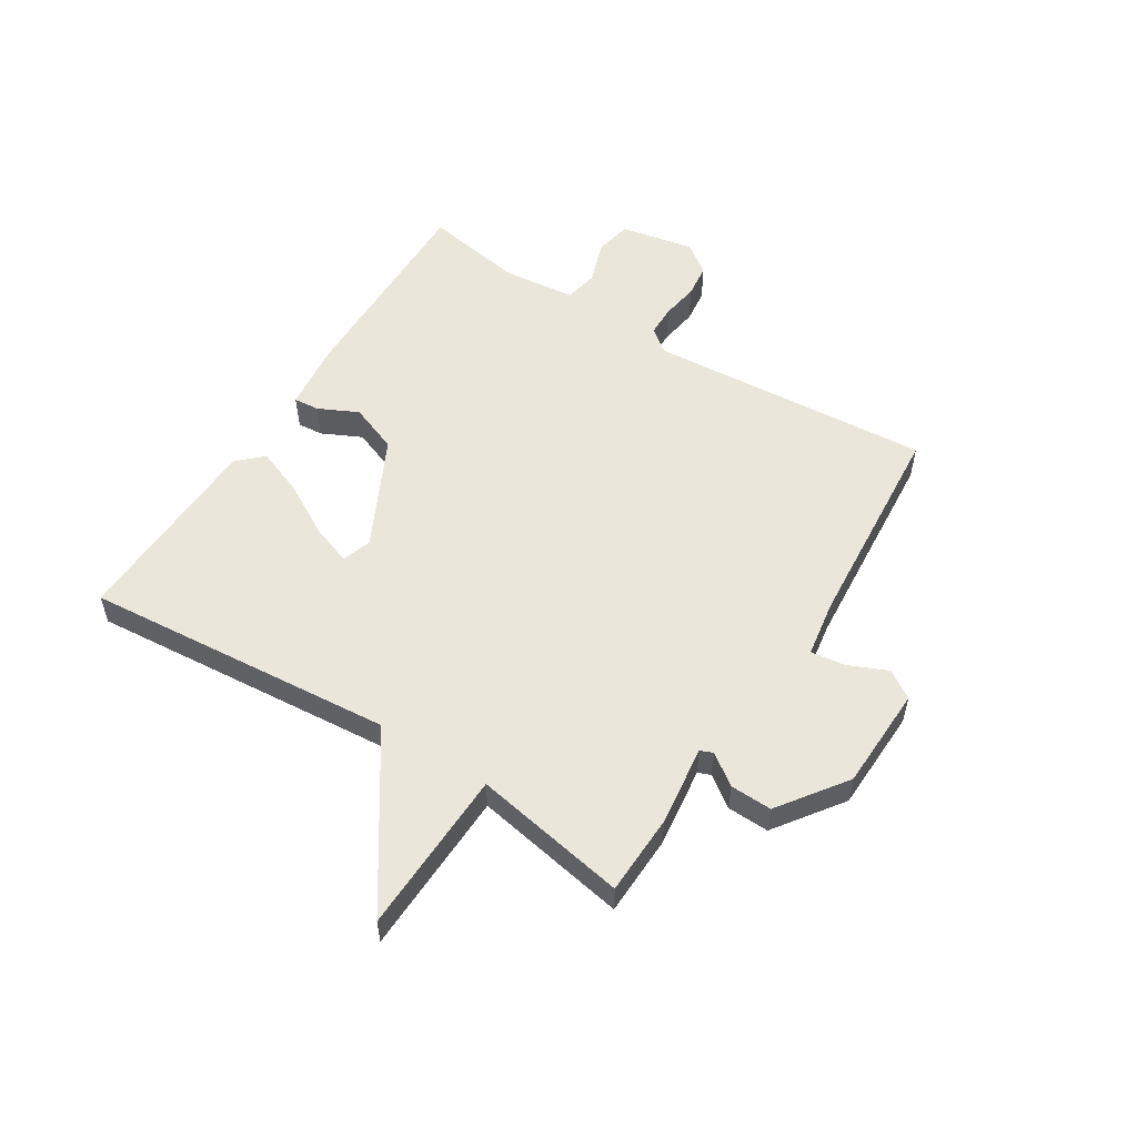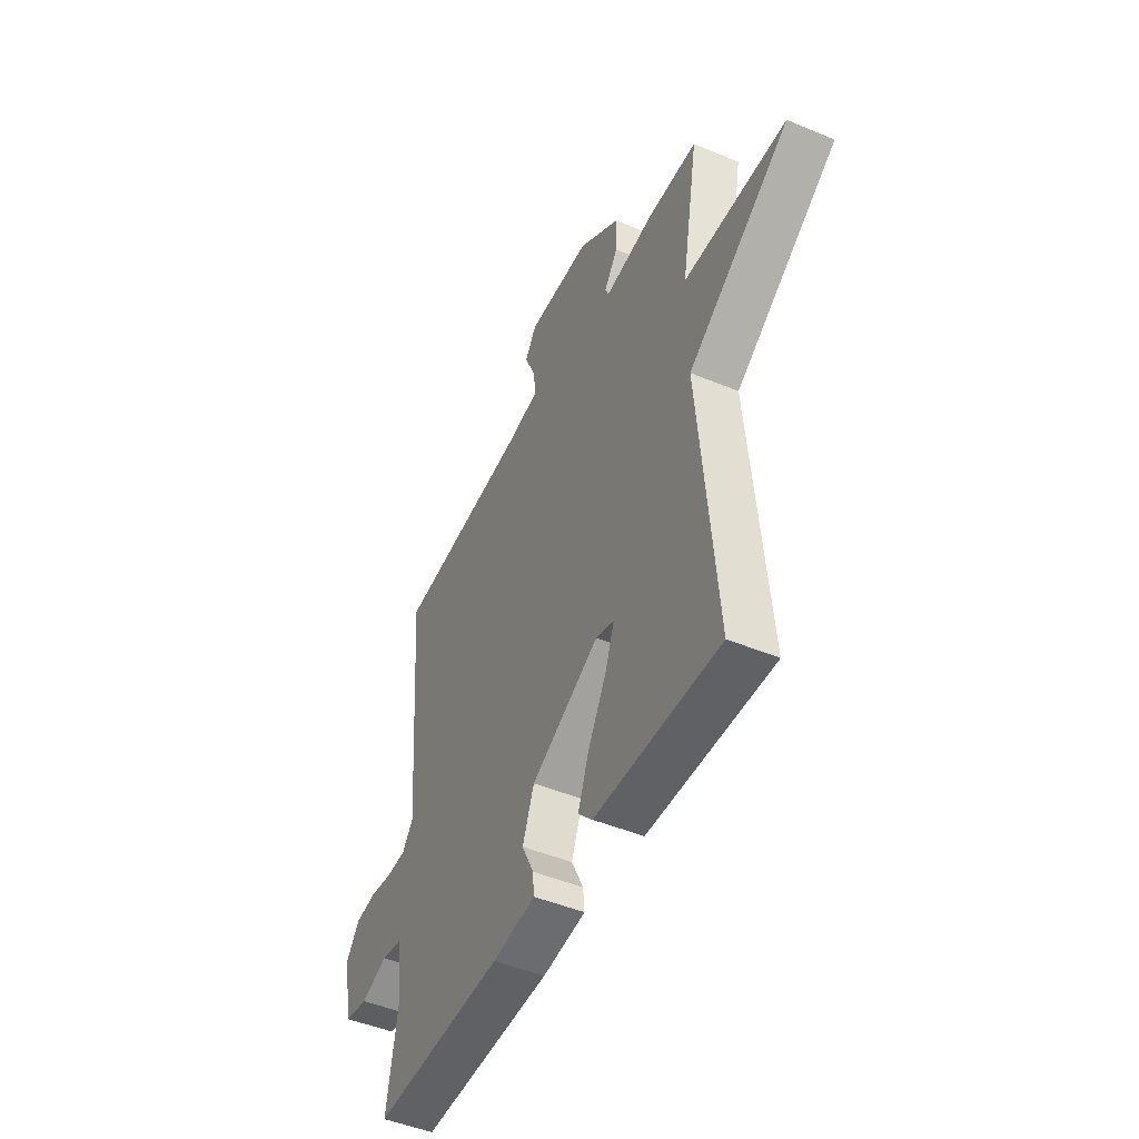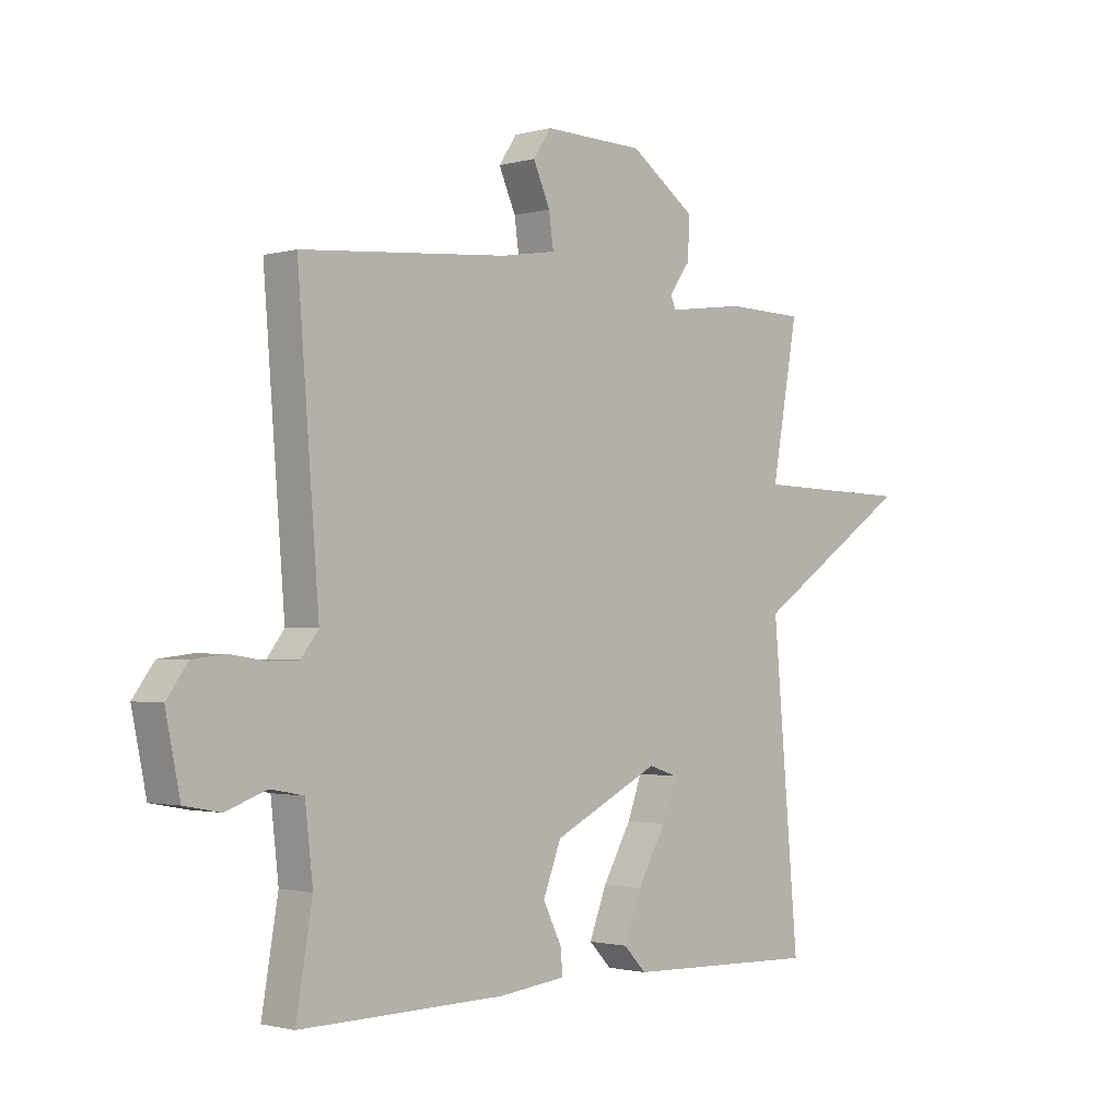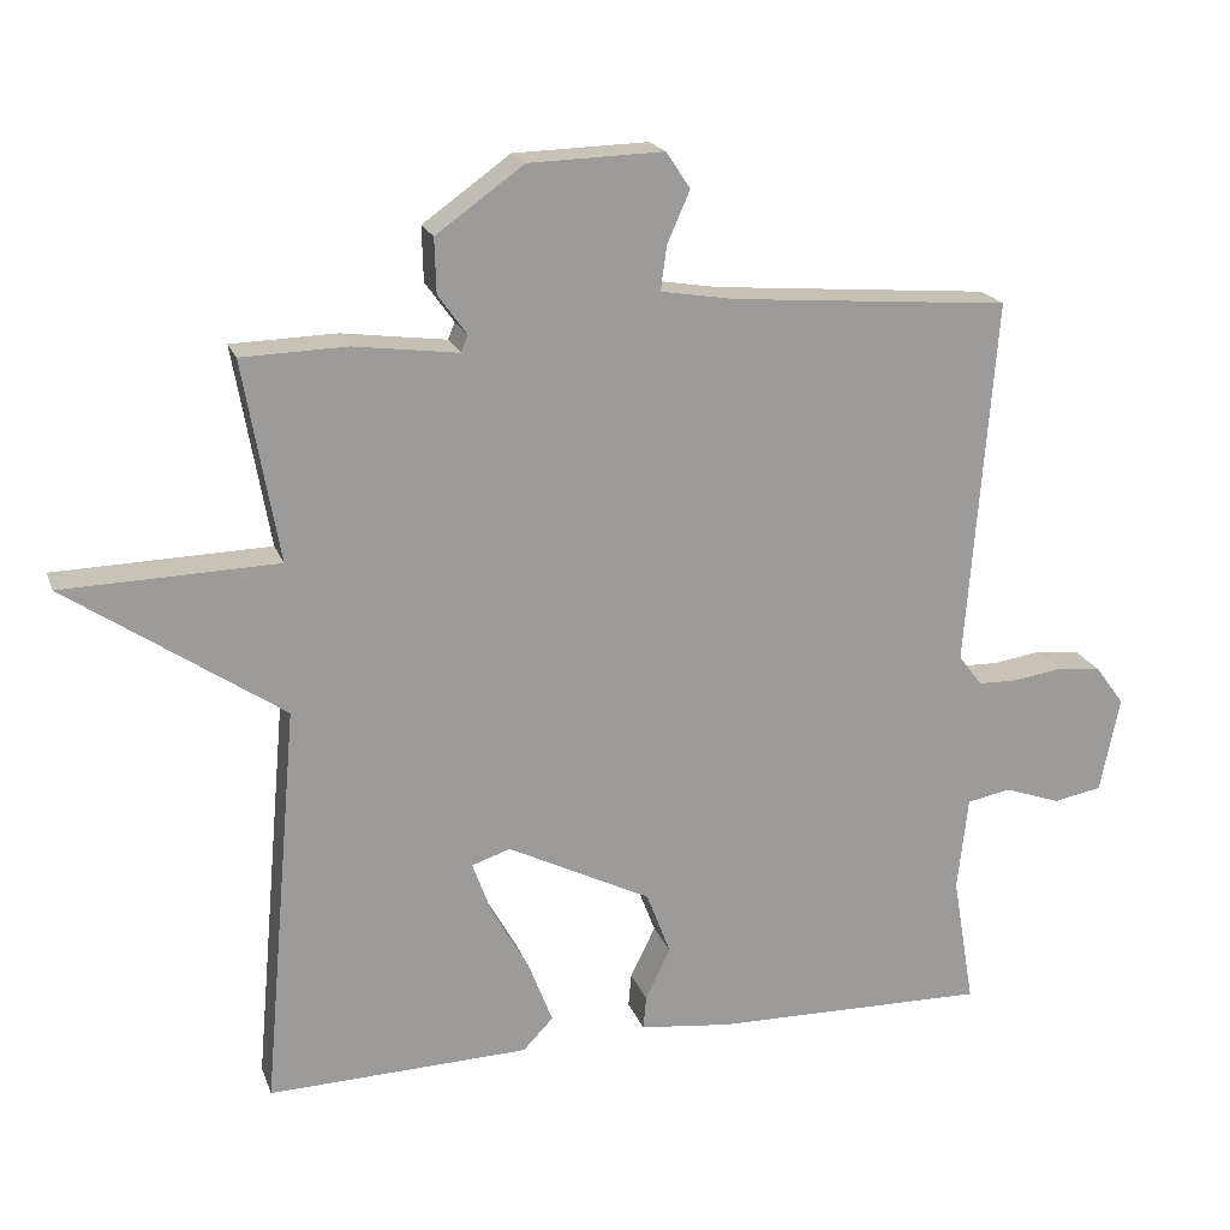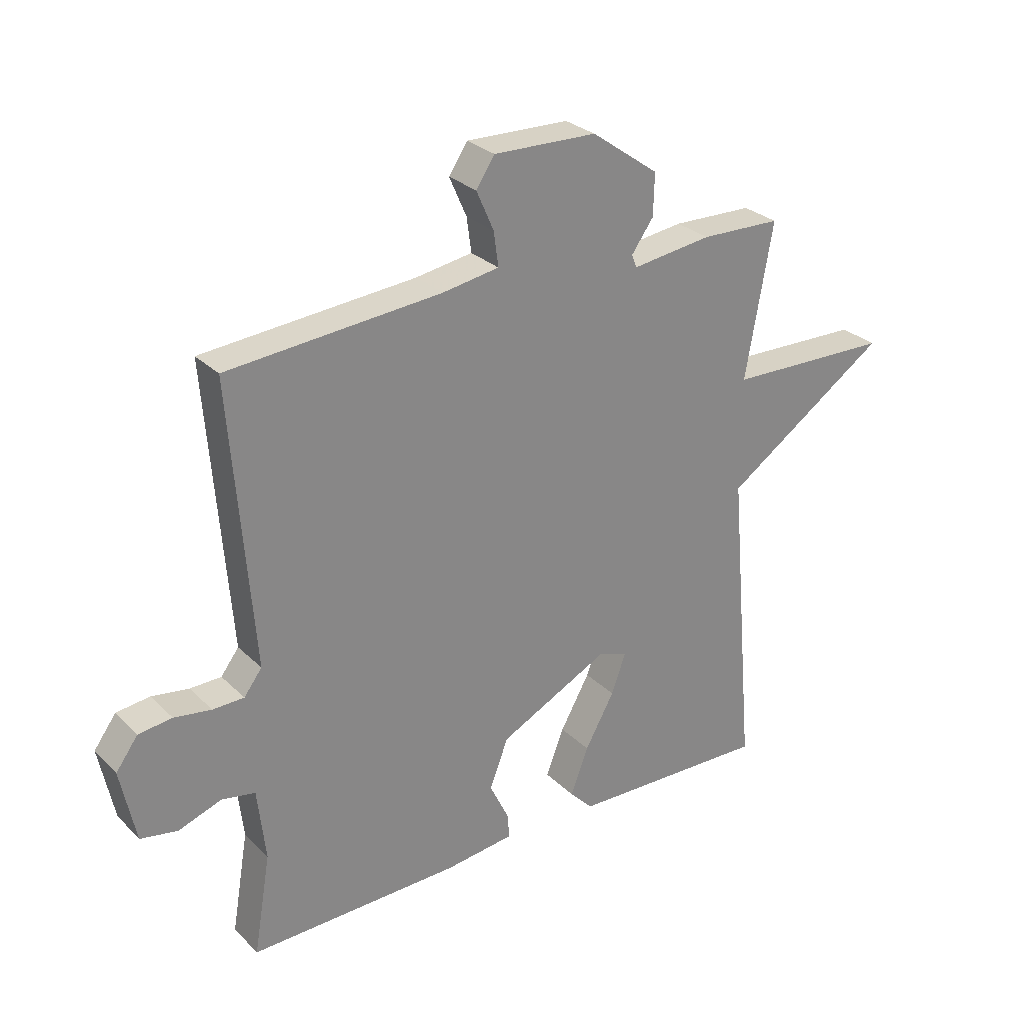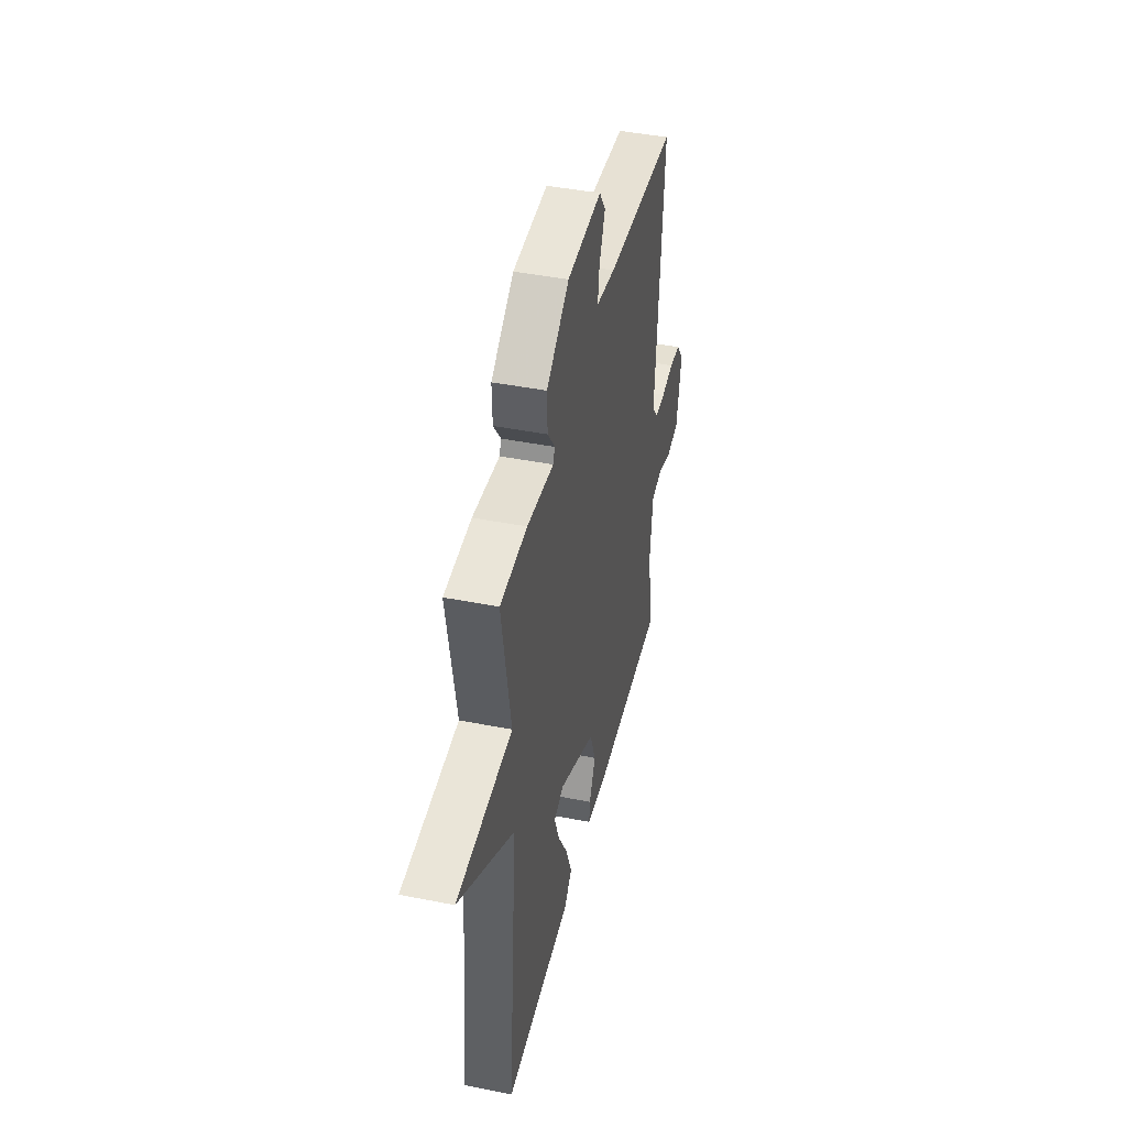
<metadata>
{"format":"obj","ext":"obj","renderer":"f3d","projection":"perspective","resolution":1024,"background":"white","views":[{"elev":54.8,"azim":-57.7,"up":"+Y"},{"elev":-47.5,"azim":-115.2,"up":"+Z"},{"elev":-1.5,"azim":134.8,"up":"+Z"},{"elev":19.6,"azim":-16.5,"up":"+Z"},{"elev":28.2,"azim":144.8,"up":"+Z"},{"elev":43.8,"azim":-76.9,"up":"+Z"}]}
</metadata>
<code>
v 0.5 0.07 -0.5
v 0.135 0.07 -0.494
v 0.015 0.07 -0.48
v 0.019 0.07 -0.436
v 0.052 0.07 -0.368
v 0.02 0.07 -0.284
v -0.17 0.07 -0.189
v -0.221 0.07 -0.206
v -0.196 0.07 -0.275
v -0.145 0.07 -0.366
v -0.114 0.07 -0.447
v -0.154 0.07 -0.489
v -0.5 0.07 -0.5
v -0.453 0.07 0.035
v -0.737 0.07 0.227
v -0.453 0.07 0.235
v -0.5 0.07 0.5
v -0.361 0.07 0.504
v -0.223 0.07 0.486
v -0.214 0.07 0.508
v -0.252 0.07 0.561
v -0.254 0.07 0.633
v -0.138 0.07 0.716
v 0.04 0.07 0.721
v 0.072 0.07 0.673
v 0.042 0.07 0.605
v 0.034 0.07 0.546
v 0.132 0.07 0.53
v 0.5 0.07 0.5
v 0.462 0.07 0.013
v 0.493 0.07 -0.028
v 0.547 0.07 -0.029
v 0.611 0.07 -0.019
v 0.669 0.07 -0.026
v 0.707 0.07 -0.078
v 0.681 0.07 -0.205
v 0.617 0.07 -0.217
v 0.543 0.07 -0.191
v 0.485 0.07 -0.202
v 0.471 0.07 -0.327
v 0.5 0 -0.5
v 0.135 0 -0.494
v 0.015 0 -0.48
v 0.019 0 -0.436
v 0.052 0 -0.368
v 0.02 0 -0.284
v -0.17 0 -0.189
v -0.221 0 -0.206
v -0.196 0 -0.275
v -0.145 0 -0.366
v -0.114 0 -0.447
v -0.154 0 -0.489
v -0.5 0 -0.5
v -0.453 0 0.035
v -0.737 0 0.227
v -0.453 0 0.235
v -0.5 0 0.5
v -0.361 0 0.504
v -0.223 0 0.486
v -0.214 0 0.508
v -0.252 0 0.561
v -0.254 0 0.633
v -0.138 0 0.716
v 0.04 0 0.721
v 0.072 0 0.673
v 0.042 0 0.605
v 0.034 0 0.546
v 0.132 0 0.53
v 0.5 0 0.5
v 0.462 0 0.013
v 0.493 0 -0.028
v 0.547 0 -0.029
v 0.611 0 -0.019
v 0.669 0 -0.026
v 0.707 0 -0.078
v 0.681 0 -0.205
v 0.617 0 -0.217
v 0.543 0 -0.191
v 0.485 0 -0.202
v 0.471 0 -0.327
f 36 37 38
f 35 36 38
f 34 35 38
f 33 34 38
f 32 33 38
f 31 32 38 39
f 30 31 39 40
f 28 29 30
f 27 28 30 40
f 24 25 26
f 23 24 26
f 22 23 26
f 21 22 26
f 20 21 26
f 19 20 26 27
f 16 17 18 19
f 27 40 1
f 19 27 1
f 16 19 1
f 12 13 14
f 11 12 14
f 10 11 14
f 9 10 14
f 8 9 14
f 7 8 14
f 6 7 14
f 15 16 1
f 14 15 1
f 6 14 1
f 3 4 5
f 2 3 5
f 1 2 5 6
f 78 77 76
f 78 76 75
f 78 75 74
f 78 74 73
f 78 73 72
f 79 78 72 71
f 80 79 71 70
f 70 69 68
f 80 70 68 67
f 66 65 64
f 66 64 63
f 66 63 62
f 66 62 61
f 66 61 60
f 67 66 60 59
f 59 58 57 56
f 41 80 67
f 41 67 59
f 41 59 56
f 54 53 52
f 54 52 51
f 54 51 50
f 54 50 49
f 54 49 48
f 54 48 47
f 54 47 46
f 41 56 55
f 41 55 54
f 41 54 46
f 45 44 43
f 45 43 42
f 46 45 42 41
f 1 41 42 2
f 2 42 43 3
f 3 43 44 4
f 4 44 45 5
f 5 45 46 6
f 6 46 47 7
f 7 47 48 8
f 8 48 49 9
f 9 49 50 10
f 10 50 51 11
f 11 51 52 12
f 12 52 53 13
f 13 53 54 14
f 14 54 55 15
f 15 55 56 16
f 16 56 57 17
f 17 57 58 18
f 18 58 59 19
f 19 59 60 20
f 20 60 61 21
f 21 61 62 22
f 22 62 63 23
f 23 63 64 24
f 24 64 65 25
f 25 65 66 26
f 26 66 67 27
f 27 67 68 28
f 28 68 69 29
f 29 69 70 30
f 30 70 71 31
f 31 71 72 32
f 32 72 73 33
f 33 73 74 34
f 34 74 75 35
f 35 75 76 36
f 36 76 77 37
f 37 77 78 38
f 38 78 79 39
f 39 79 80 40
f 40 80 41 1

</code>
